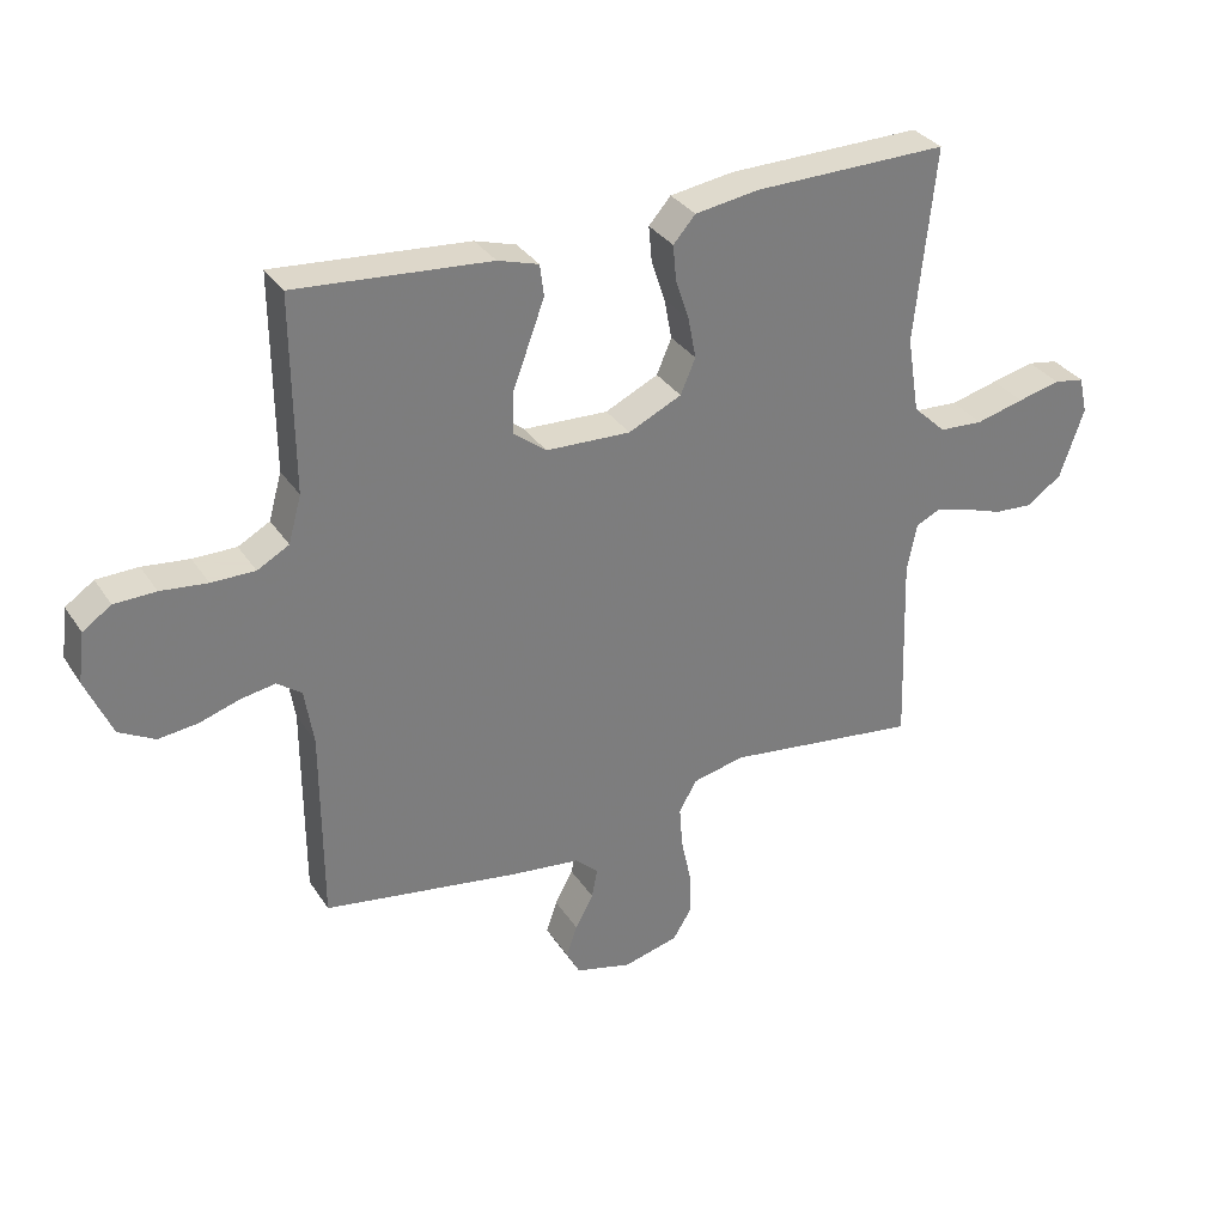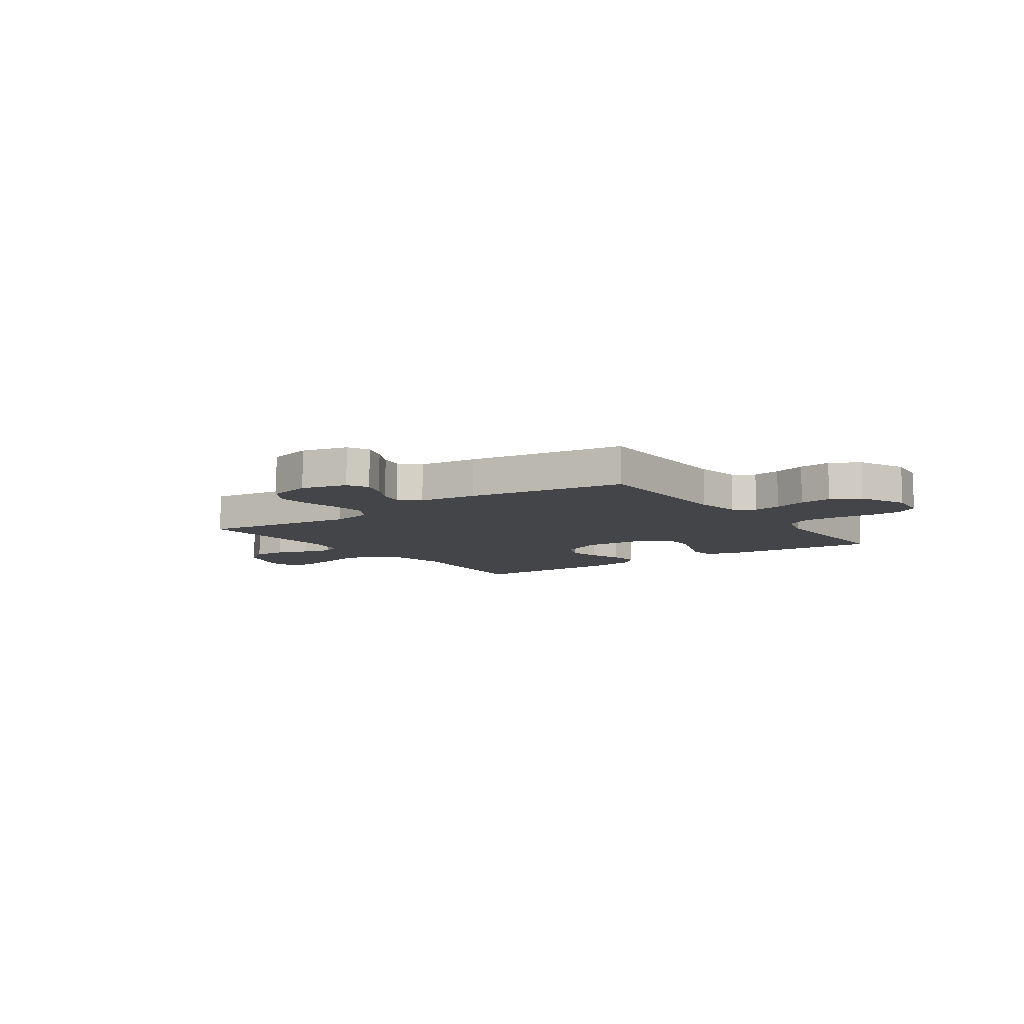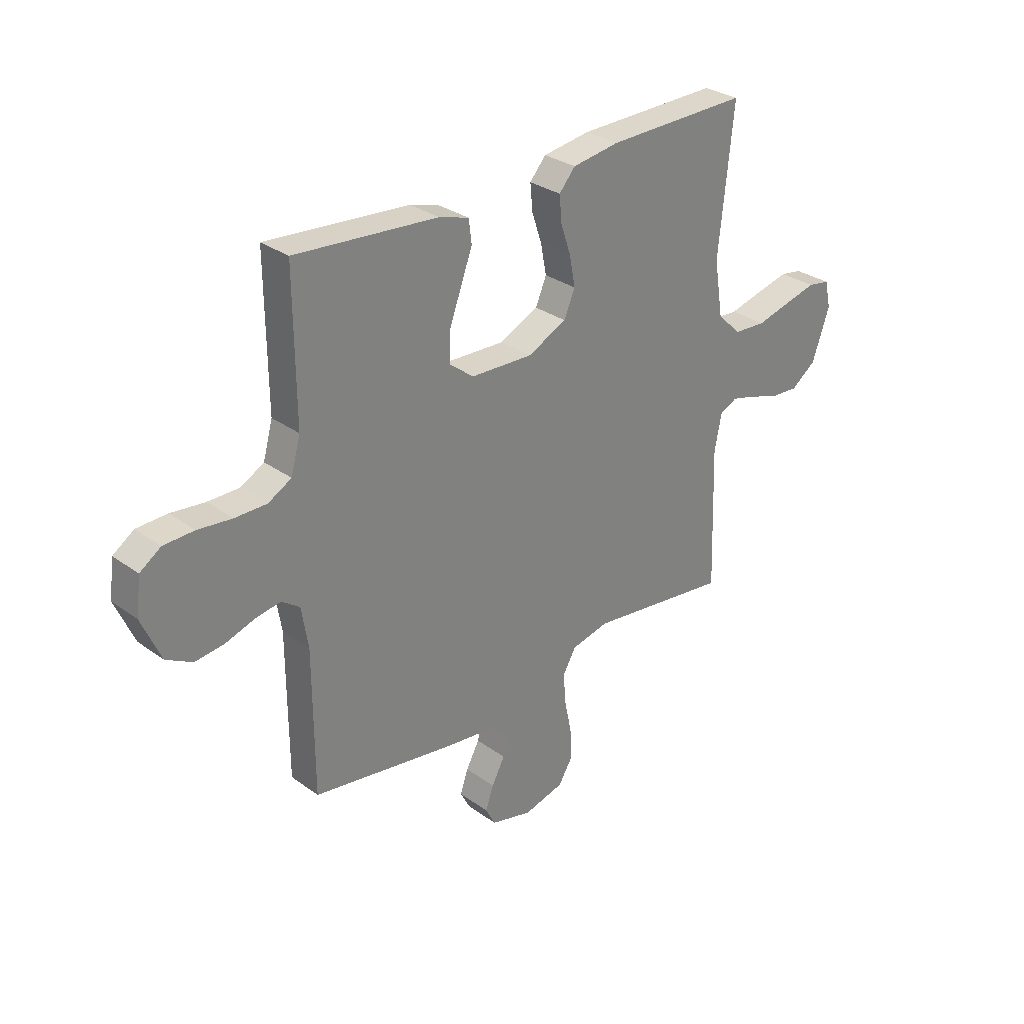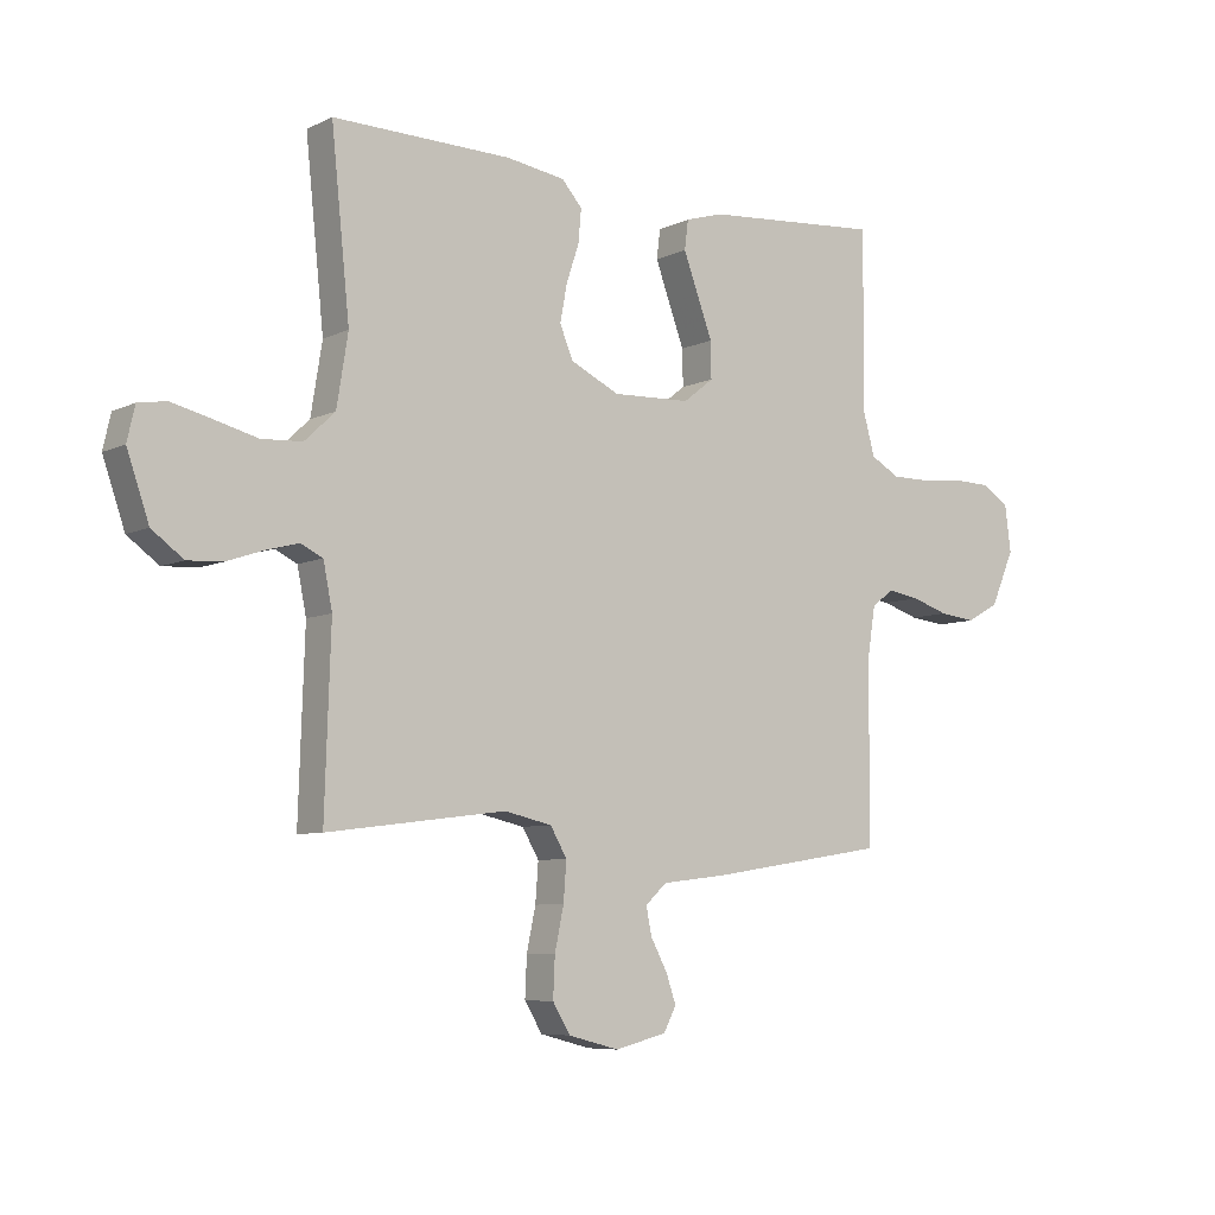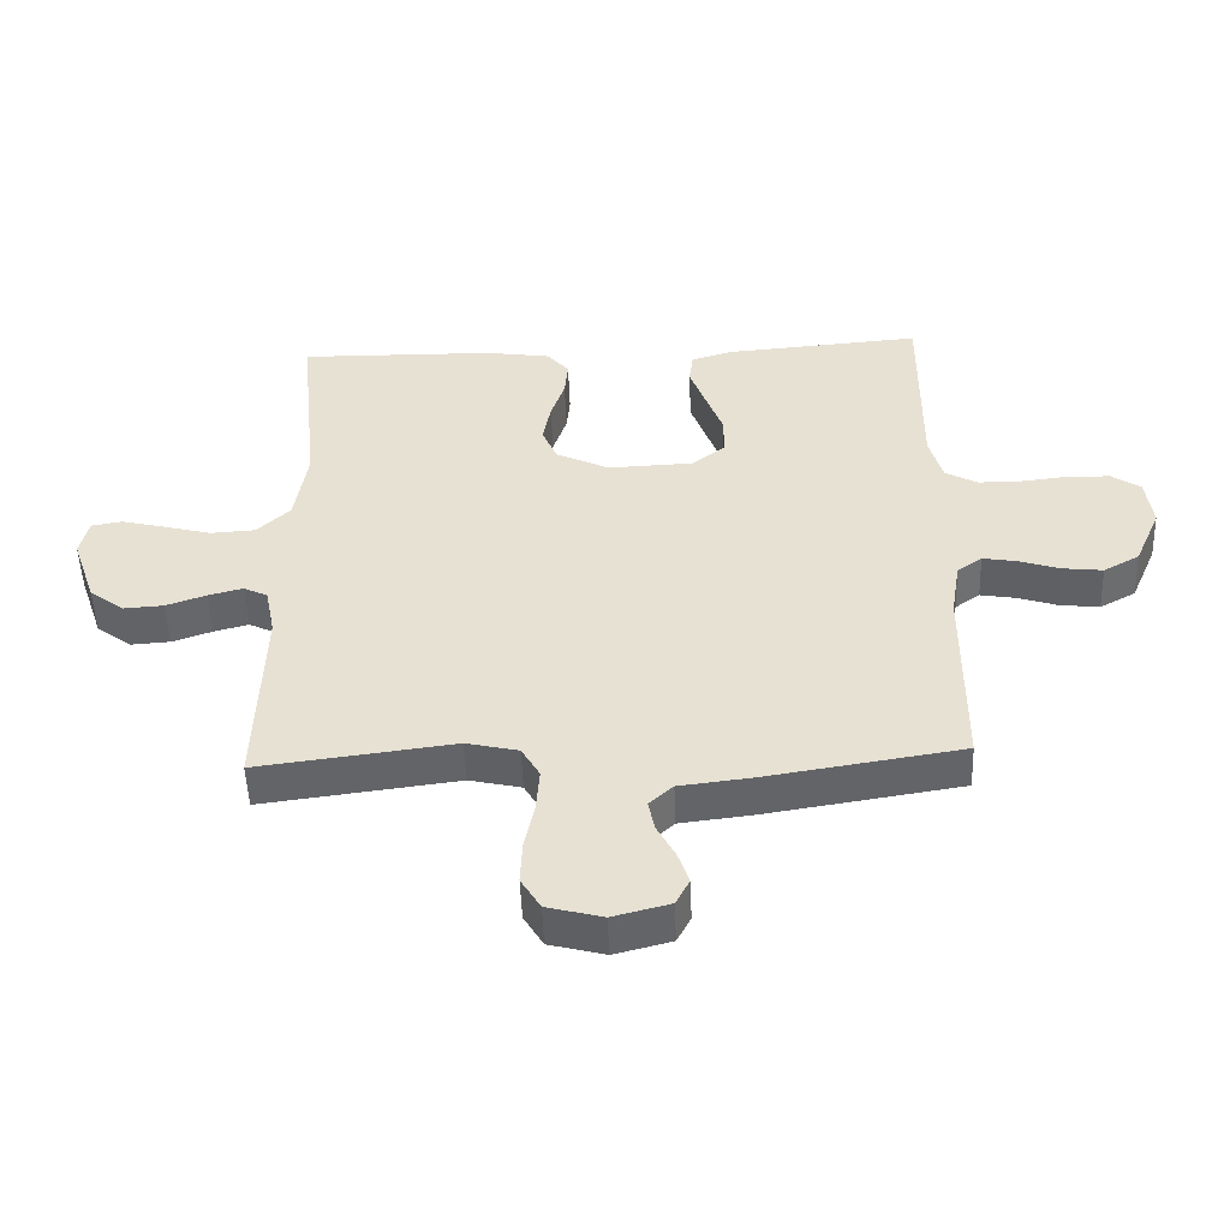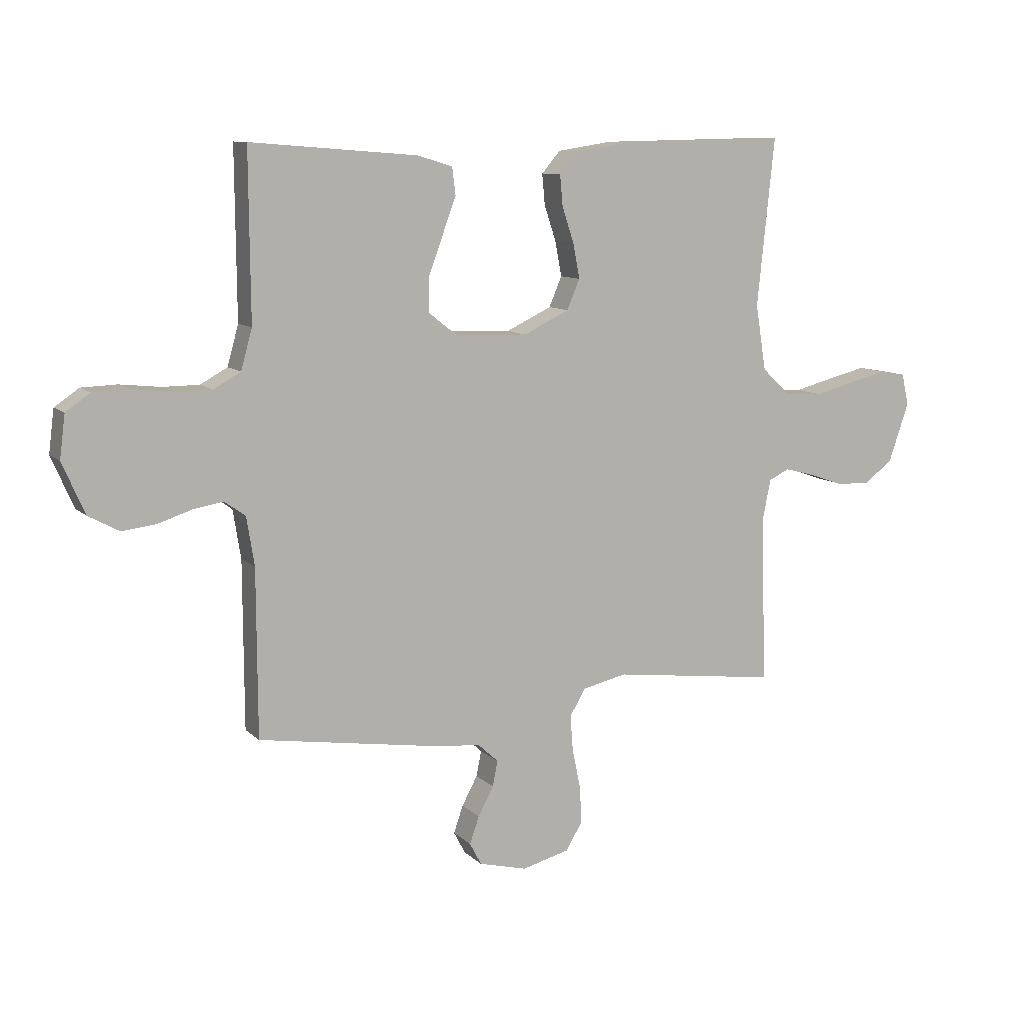
<metadata>
{"format":"obj","ext":"obj","renderer":"f3d","projection":"perspective","resolution":1024,"background":"white","views":[{"elev":32.4,"azim":-27.9,"up":"+Z"},{"elev":-8.6,"azim":-144.5,"up":"+Y"},{"elev":30.0,"azim":-43.5,"up":"+Z"},{"elev":-7.1,"azim":143.1,"up":"+Z"},{"elev":-50.4,"azim":-177.9,"up":"+Z"},{"elev":10.1,"azim":-25.5,"up":"+Z"}]}
</metadata>
<code>
v 0.5 0.07 -0.5
v 0.2 0.07 -0.462
v 0.12 0.07 -0.48
v 0.092 0.07 -0.528
v 0.097 0.07 -0.593
v 0.112 0.07 -0.664
v 0.115 0.07 -0.731
v 0.085 0.07 -0.78
v 0 0.07 -0.802
v -0.087 0.07 -0.78
v -0.108 0.07 -0.74
v -0.091 0.07 -0.691
v -0.063 0.07 -0.639
v -0.054 0.07 -0.593
v -0.09 0.07 -0.56
v -0.2 0.07 -0.547
v -0.5 0.07 -0.5
v -0.501 0.07 -0.2
v -0.515 0.07 -0.113
v -0.553 0.07 -0.086
v -0.606 0.07 -0.095
v -0.668 0.07 -0.115
v -0.729 0.07 -0.122
v -0.784 0.07 -0.092
v -0.824 0.07 0
v -0.814 0.07 0.077
v -0.77 0.07 0.107
v -0.706 0.07 0.109
v -0.634 0.07 0.101
v -0.567 0.07 0.101
v -0.518 0.07 0.128
v -0.498 0.07 0.2
v -0.5 0.07 0.5
v -0.2 0.07 0.476
v -0.137 0.07 0.457
v -0.131 0.07 0.408
v -0.155 0.07 0.343
v -0.181 0.07 0.273
v -0.182 0.07 0.212
v -0.131 0.07 0.172
v 0 0.07 0.167
v 0.082 0.07 0.206
v 0.105 0.07 0.26
v 0.093 0.07 0.323
v 0.072 0.07 0.386
v 0.067 0.07 0.441
v 0.101 0.07 0.48
v 0.2 0.07 0.495
v 0.5 0.07 0.5
v 0.469 0.07 0.2
v 0.488 0.07 0.082
v 0.539 0.07 0.034
v 0.607 0.07 0.03
v 0.681 0.07 0.049
v 0.747 0.07 0.065
v 0.794 0.07 0.057
v 0.807 0.07 0
v 0.77 0.07 -0.107
v 0.717 0.07 -0.146
v 0.656 0.07 -0.142
v 0.595 0.07 -0.121
v 0.542 0.07 -0.107
v 0.505 0.07 -0.125
v 0.49 0.07 -0.2
v 0.5 0 -0.5
v 0.2 0 -0.462
v 0.12 0 -0.48
v 0.092 0 -0.528
v 0.097 0 -0.593
v 0.112 0 -0.664
v 0.115 0 -0.731
v 0.085 0 -0.78
v 0 0 -0.802
v -0.087 0 -0.78
v -0.108 0 -0.74
v -0.091 0 -0.691
v -0.063 0 -0.639
v -0.054 0 -0.593
v -0.09 0 -0.56
v -0.2 0 -0.547
v -0.5 0 -0.5
v -0.501 0 -0.2
v -0.515 0 -0.113
v -0.553 0 -0.086
v -0.606 0 -0.095
v -0.668 0 -0.115
v -0.729 0 -0.122
v -0.784 0 -0.092
v -0.824 0 0
v -0.814 0 0.077
v -0.77 0 0.107
v -0.706 0 0.109
v -0.634 0 0.101
v -0.567 0 0.101
v -0.518 0 0.128
v -0.498 0 0.2
v -0.5 0 0.5
v -0.2 0 0.476
v -0.137 0 0.457
v -0.131 0 0.408
v -0.155 0 0.343
v -0.181 0 0.273
v -0.182 0 0.212
v -0.131 0 0.172
v 0 0 0.167
v 0.082 0 0.206
v 0.105 0 0.26
v 0.093 0 0.323
v 0.072 0 0.386
v 0.067 0 0.441
v 0.101 0 0.48
v 0.2 0 0.495
v 0.5 0 0.5
v 0.469 0 0.2
v 0.488 0 0.082
v 0.539 0 0.034
v 0.607 0 0.03
v 0.681 0 0.049
v 0.747 0 0.065
v 0.794 0 0.057
v 0.807 0 0
v 0.77 0 -0.107
v 0.717 0 -0.146
v 0.656 0 -0.142
v 0.595 0 -0.121
v 0.542 0 -0.107
v 0.505 0 -0.125
v 0.49 0 -0.2
f 59 60 61
f 58 59 61
f 57 58 61
f 56 57 61
f 55 56 61
f 54 55 61
f 53 54 61
f 52 53 61 62
f 51 52 62 63
f 48 49 50
f 47 48 50
f 46 47 50
f 45 46 50
f 44 45 50
f 51 63 64
f 50 51 64
f 44 50 64
f 43 44 64
f 36 37 38
f 35 36 38
f 34 35 38
f 33 34 38
f 32 33 38
f 31 32 38 39
f 30 31 39 40
f 27 28 29
f 26 27 29
f 25 26 29
f 24 25 29
f 23 24 29
f 22 23 29
f 21 22 29
f 20 21 29 30
f 30 40 41
f 20 30 41
f 19 20 41
f 15 16 17 18
f 11 12 13
f 10 11 13
f 9 10 13
f 8 9 13
f 7 8 13
f 6 7 13
f 5 6 13
f 4 5 13 14
f 3 4 14 15
f 64 1 2
f 43 64 2
f 42 43 2
f 19 41 42
f 18 19 42
f 15 18 42
f 3 15 42
f 2 3 42
f 125 124 123
f 125 123 122
f 125 122 121
f 125 121 120
f 125 120 119
f 125 119 118
f 125 118 117
f 126 125 117 116
f 127 126 116 115
f 114 113 112
f 114 112 111
f 114 111 110
f 114 110 109
f 114 109 108
f 128 127 115
f 128 115 114
f 128 114 108
f 128 108 107
f 102 101 100
f 102 100 99
f 102 99 98
f 102 98 97
f 102 97 96
f 103 102 96 95
f 104 103 95 94
f 93 92 91
f 93 91 90
f 93 90 89
f 93 89 88
f 93 88 87
f 93 87 86
f 93 86 85
f 94 93 85 84
f 105 104 94
f 105 94 84
f 105 84 83
f 82 81 80 79
f 77 76 75
f 77 75 74
f 77 74 73
f 77 73 72
f 77 72 71
f 77 71 70
f 77 70 69
f 78 77 69 68
f 79 78 68 67
f 66 65 128
f 66 128 107
f 66 107 106
f 106 105 83
f 106 83 82
f 106 82 79
f 106 79 67
f 106 67 66
f 1 65 66 2
f 2 66 67 3
f 3 67 68 4
f 4 68 69 5
f 5 69 70 6
f 6 70 71 7
f 7 71 72 8
f 8 72 73 9
f 9 73 74 10
f 10 74 75 11
f 11 75 76 12
f 12 76 77 13
f 13 77 78 14
f 14 78 79 15
f 15 79 80 16
f 16 80 81 17
f 17 81 82 18
f 18 82 83 19
f 19 83 84 20
f 20 84 85 21
f 21 85 86 22
f 22 86 87 23
f 23 87 88 24
f 24 88 89 25
f 25 89 90 26
f 26 90 91 27
f 27 91 92 28
f 28 92 93 29
f 29 93 94 30
f 30 94 95 31
f 31 95 96 32
f 32 96 97 33
f 33 97 98 34
f 34 98 99 35
f 35 99 100 36
f 36 100 101 37
f 37 101 102 38
f 38 102 103 39
f 39 103 104 40
f 40 104 105 41
f 41 105 106 42
f 42 106 107 43
f 43 107 108 44
f 44 108 109 45
f 45 109 110 46
f 46 110 111 47
f 47 111 112 48
f 48 112 113 49
f 49 113 114 50
f 50 114 115 51
f 51 115 116 52
f 52 116 117 53
f 53 117 118 54
f 54 118 119 55
f 55 119 120 56
f 56 120 121 57
f 57 121 122 58
f 58 122 123 59
f 59 123 124 60
f 60 124 125 61
f 61 125 126 62
f 62 126 127 63
f 63 127 128 64
f 64 128 65 1

</code>
